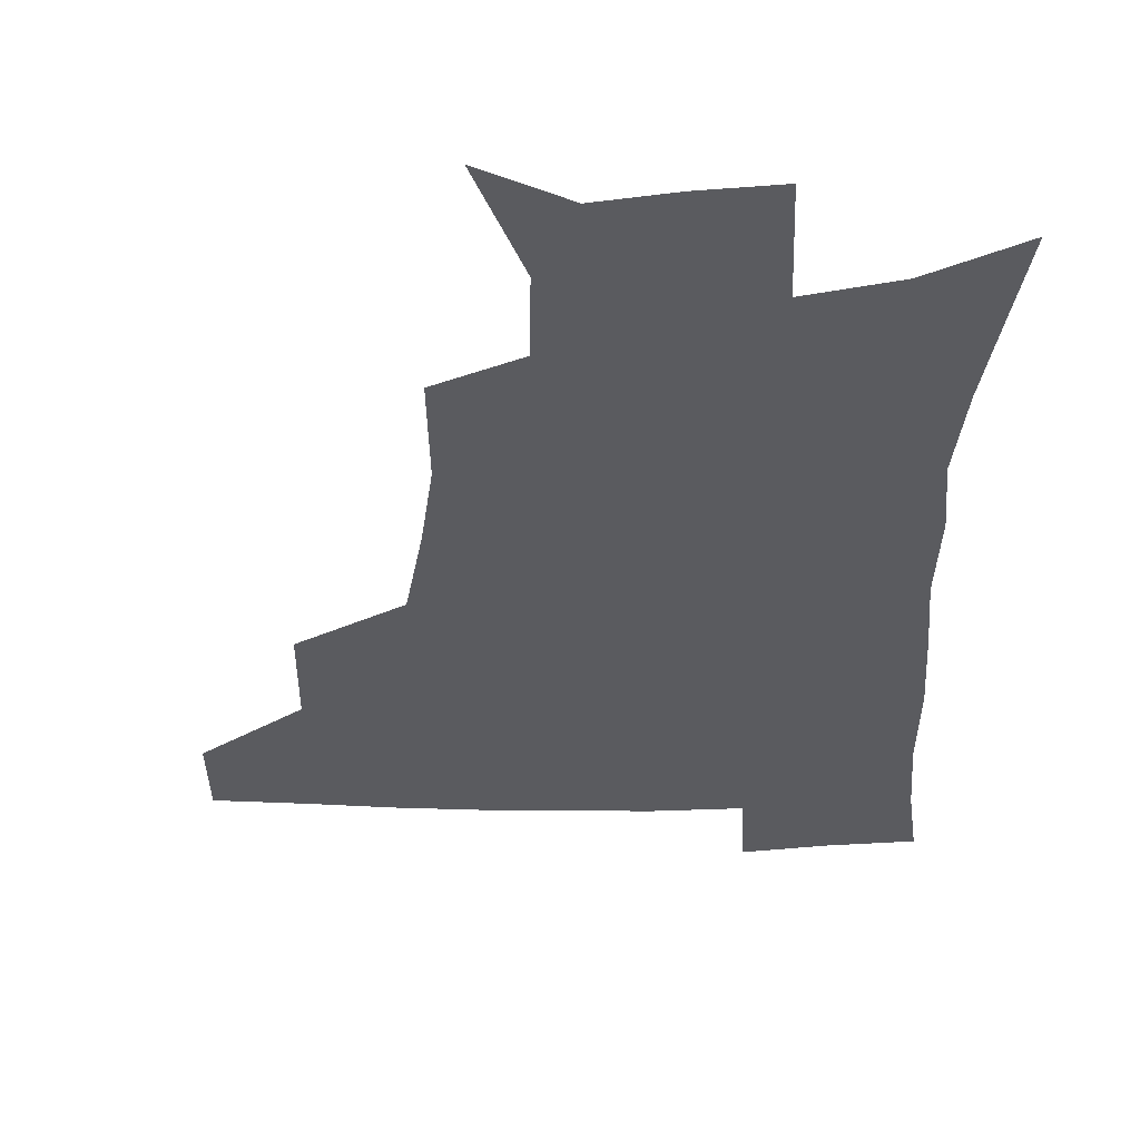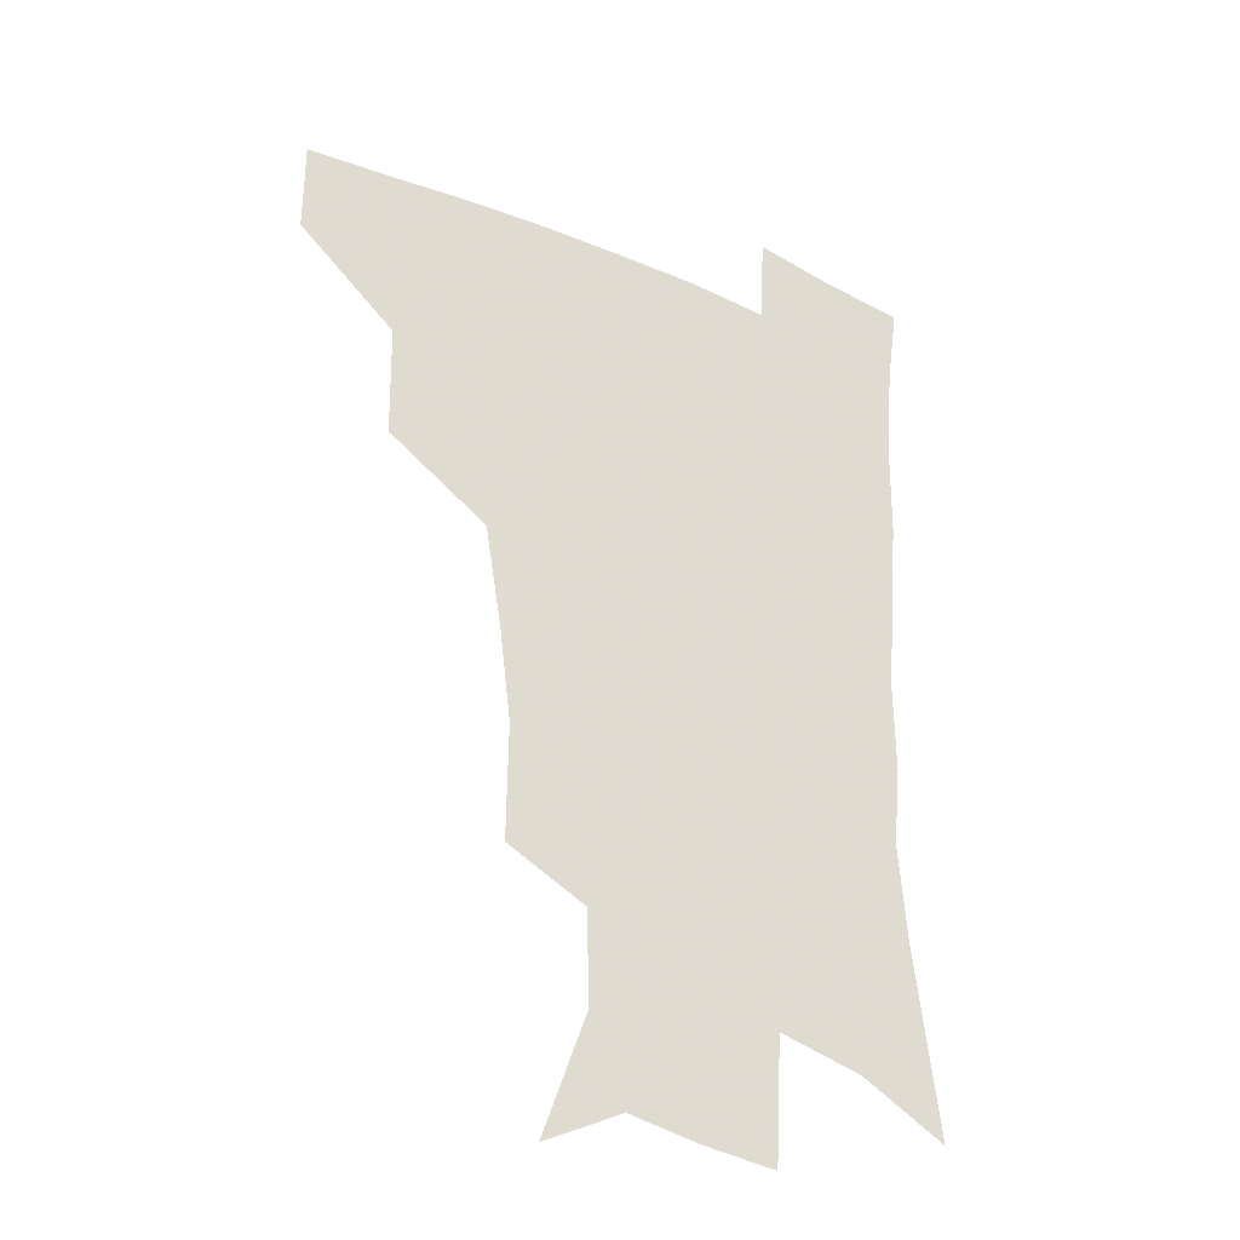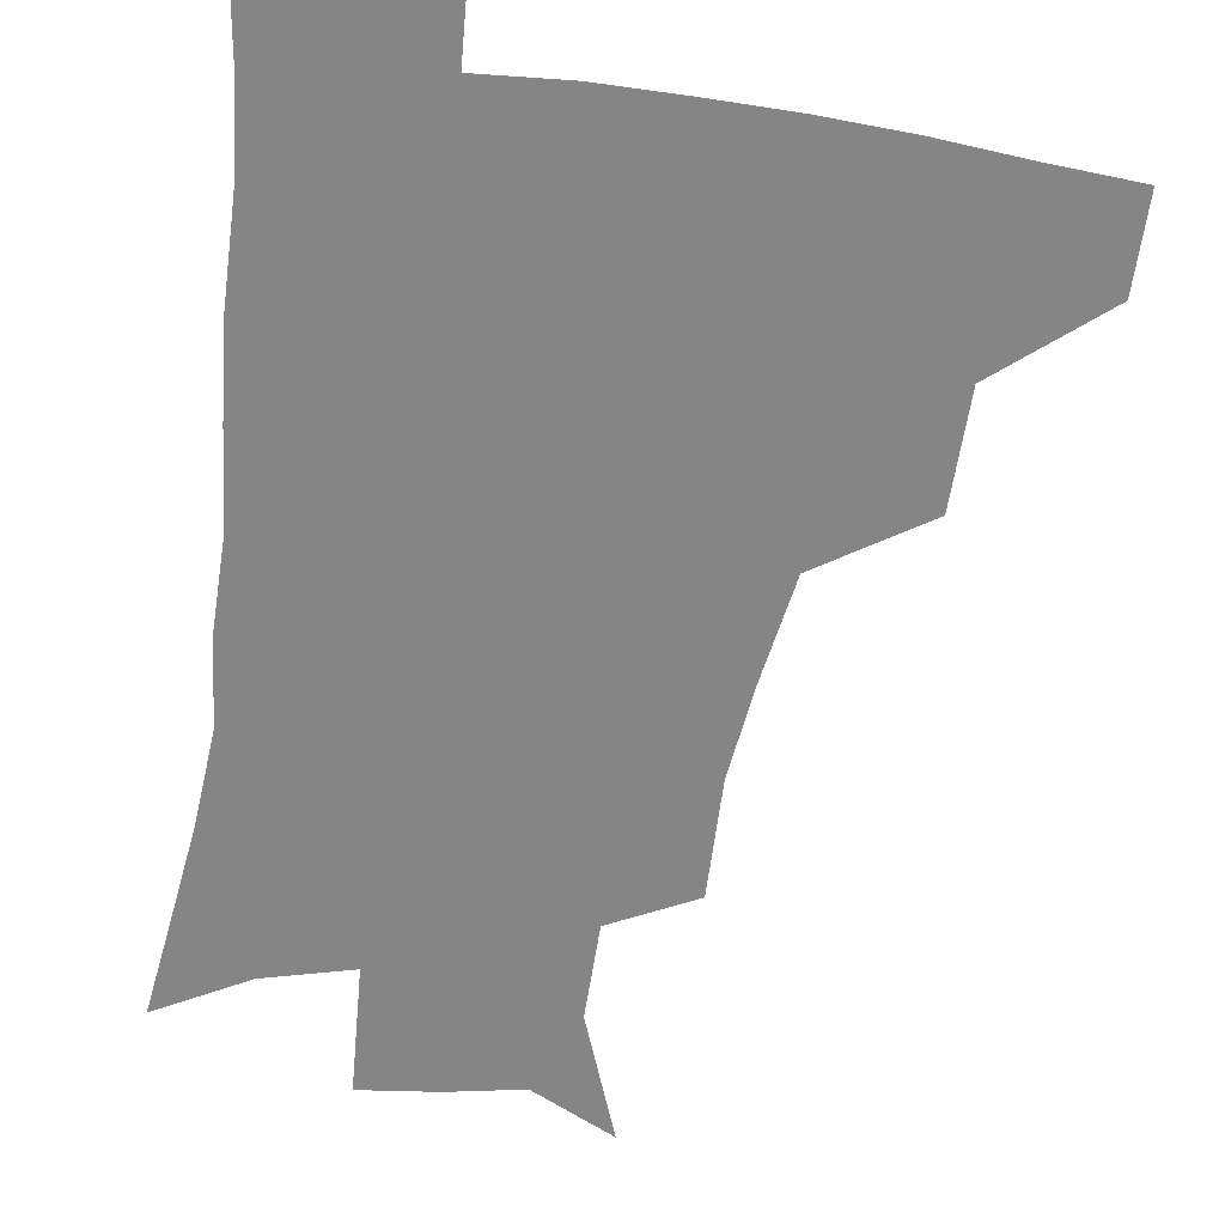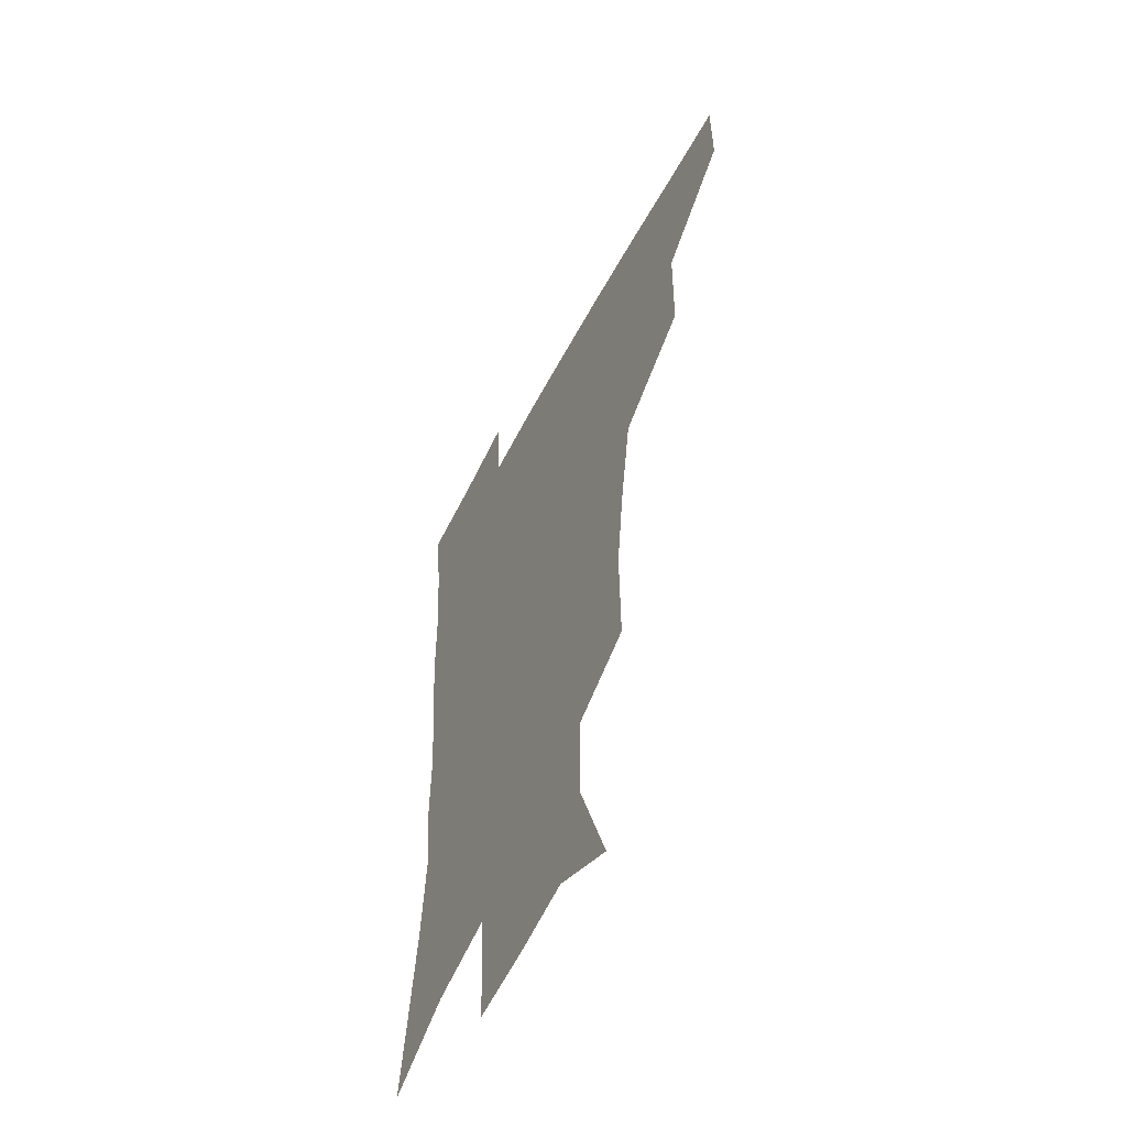
<metadata>
{"format":"obj","ext":"obj","renderer":"f3d","projection":"perspective","resolution":1024,"background":"white","views":[{"elev":-33.3,"azim":-0.3,"up":"+Z"},{"elev":-31.4,"azim":-31.4,"up":"+Y"},{"elev":-61.7,"azim":171.9,"up":"+Z"},{"elev":-55.7,"azim":-117.2,"up":"+Y"}]}
</metadata>
<code>
v 482.3 446.4 0
v 482.5 478 0
v 517 379 0
v 516.5 417.9 0
v 515.5 450.1 0
v 513.1 480.1 0
v 561.7 249.2 0
v 562.3 289 0
v 558.3 320.9 0
v 552.3 356.3 0
v 549 392.5 0
v 547.3 423.7 0
v 546.3 452.8 0
v 542.8 482.8 0
v 574.8 160.3 0
v 590.3 202.8 0
v 589.8 235.2 0
v 586.7 269.8 0
v 585.2 305.1 0
v 581.5 334 0
v 578.3 366.7 0
v 576.9 398.9 0
v 576.1 427.9 0
v 574.6 454.7 0
v 572 484.3 0
v 602.9 174.4 0
v 612.1 213.2 0
v 610.6 244.1 0
v 609.4 281 0
v 607.6 311.1 0
v 605.5 341.3 0
v 604.1 372 0
v 603.3 400.9 0
v 603 428.7 0
v 602.9 455.7 0
v 601 484.7 0
v 628.2 169.8 0
v 633.9 217.5 0
v 632.9 250.6 0
v 631.6 282 0
v 630.3 313.5 0
v 629.5 341.5 0
v 628.9 374.1 0
v 629.1 402.2 0
v 629.9 429.5 0
v 630.9 455.9 0
v 629.7 484.7 0
v 654.7 166.8 0
v 657 210.4 0
v 655.5 247.6 0
v 653.7 282.1 0
v 653.2 311.8 0
v 653.6 339.6 0
v 653.3 371.7 0
v 654.6 399.5 0
v 655.9 428.1 0
v 657.5 455.8 0
v 659.6 482.6 0
v 661.3 514.3 0
v 686.8 202.8 0
v 680.5 240.6 0
v 677.3 274.4 0
v 676.5 305.1 0
v 677.4 334.5 0
v 678.6 364.2 0
v 679.4 395.6 0
v 682.2 423.8 0
v 683.8 453.4 0
v 687.2 480.1 0
v 690.5 509.1 0
v 717.2 186.3 0
v 712.8 218.9 0
v 708.2 252.6 0
v 705.3 285.7 0
v 708 313.4 0
v 707.5 347 0
v 710.3 378.1 0
v 712.6 410.3 0
v 712.9 445.4 0
v 715.5 476.8 0
v 719.6 505.9 0
f 4 5 1
f 1 5 2
f 5 6 2
f 10 11 3
f 3 11 4
f 11 12 4
f 4 12 5
f 12 13 5
f 5 13 6
f 13 14 6
f 17 18 7
f 7 18 8
f 18 19 8
f 8 19 9
f 19 20 9
f 9 20 10
f 20 21 10
f 10 21 11
f 21 22 11
f 11 22 12
f 22 23 12
f 12 23 13
f 23 24 13
f 13 24 14
f 24 25 14
f 15 26 16
f 26 27 16
f 16 27 17
f 27 28 17
f 17 28 18
f 28 29 18
f 18 29 19
f 29 30 19
f 19 30 20
f 30 31 20
f 20 31 21
f 31 32 21
f 21 32 22
f 32 33 22
f 22 33 23
f 33 34 23
f 23 34 24
f 34 35 24
f 24 35 25
f 35 36 25
f 26 37 27
f 37 38 27
f 27 38 28
f 38 39 28
f 28 39 29
f 39 40 29
f 29 40 30
f 40 41 30
f 30 41 31
f 41 42 31
f 31 42 32
f 42 43 32
f 32 43 33
f 43 44 33
f 33 44 34
f 44 45 34
f 34 45 35
f 45 46 35
f 35 46 36
f 46 47 36
f 37 48 38
f 48 49 38
f 38 49 39
f 49 50 39
f 39 50 40
f 50 51 40
f 40 51 41
f 51 52 41
f 41 52 42
f 52 53 42
f 42 53 43
f 53 54 43
f 43 54 44
f 54 55 44
f 44 55 45
f 55 56 45
f 45 56 46
f 56 57 46
f 46 57 47
f 57 58 47
f 49 60 50
f 60 61 50
f 50 61 51
f 61 62 51
f 51 62 52
f 62 63 52
f 52 63 53
f 63 64 53
f 53 64 54
f 64 65 54
f 54 65 55
f 65 66 55
f 55 66 56
f 66 67 56
f 56 67 57
f 67 68 57
f 57 68 58
f 68 69 58
f 58 69 59
f 69 70 59
f 60 71 61
f 71 72 61
f 61 72 62
f 72 73 62
f 62 73 63
f 73 74 63
f 63 74 64
f 74 75 64
f 64 75 65
f 75 76 65
f 65 76 66
f 76 77 66
f 66 77 67
f 77 78 67
f 67 78 68
f 78 79 68
f 68 79 69
f 79 80 69
f 69 80 70
f 80 81 70

</code>
